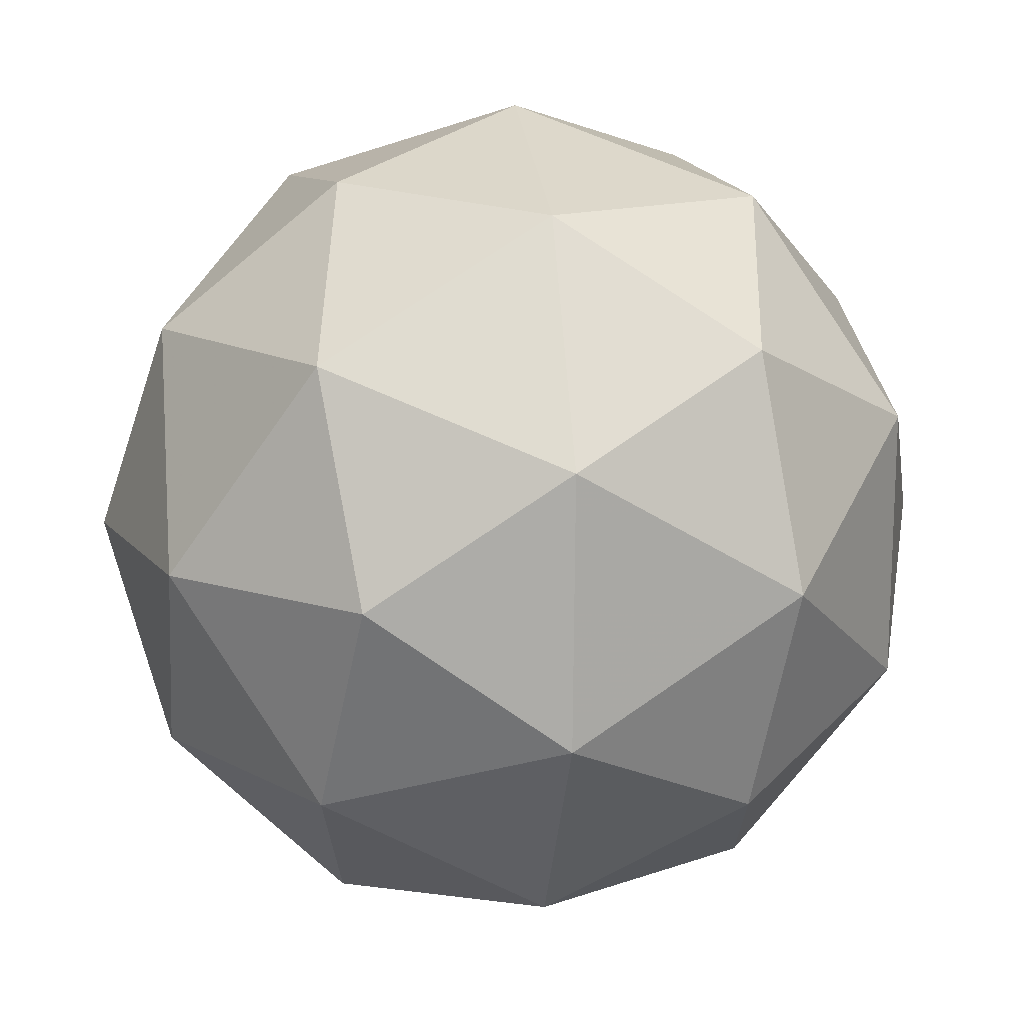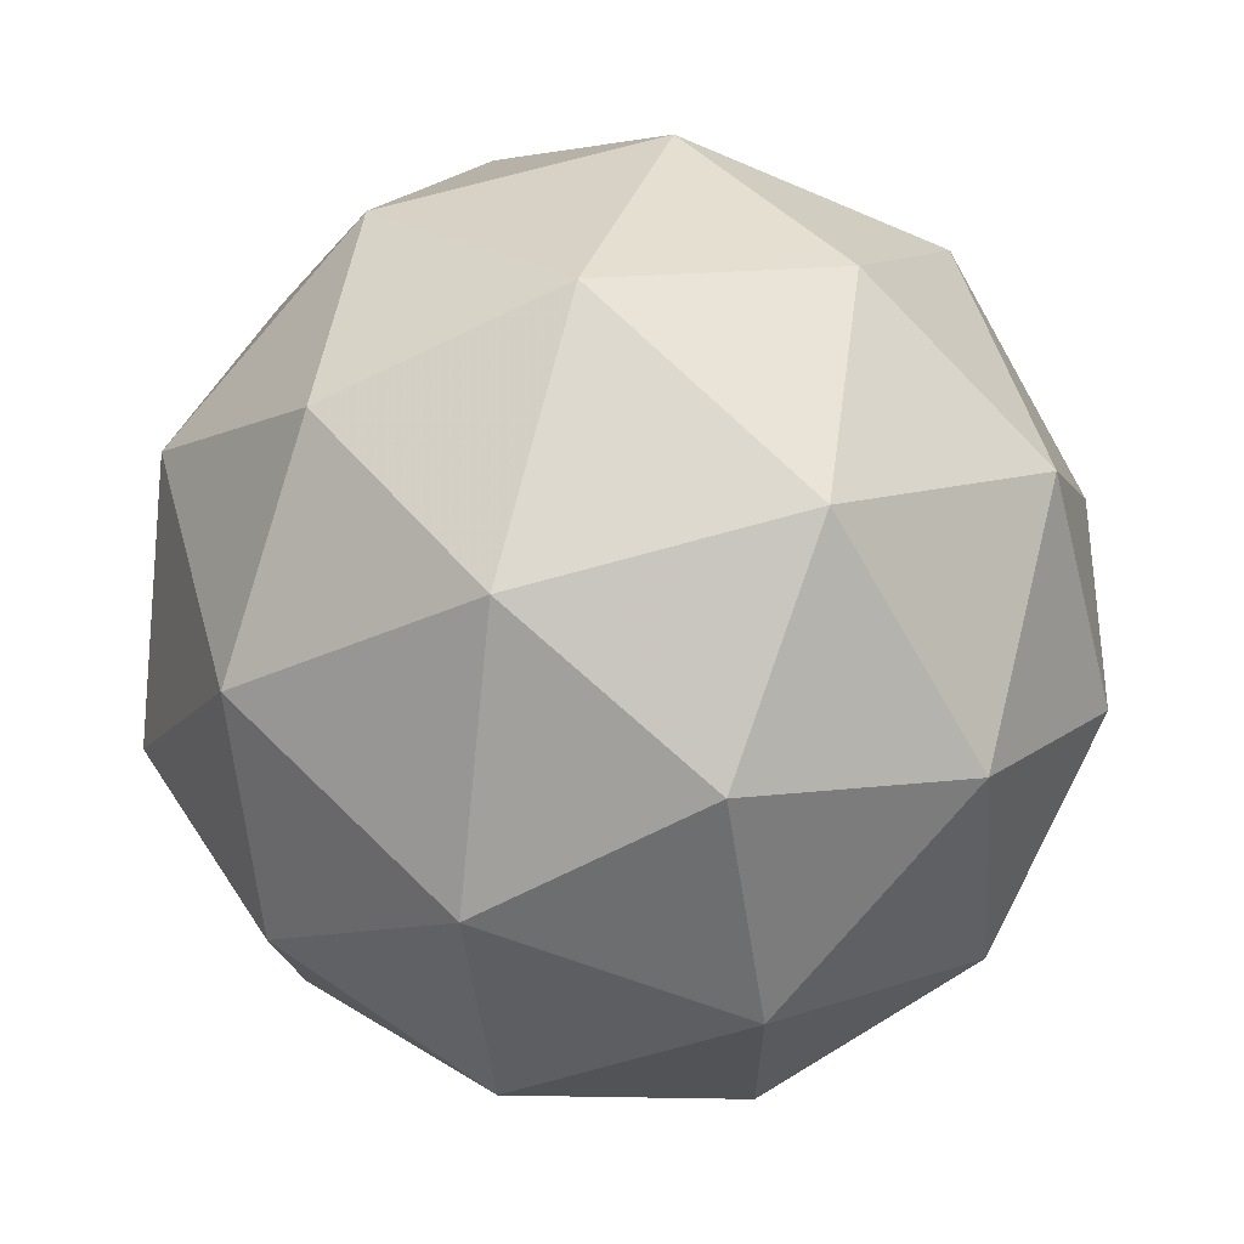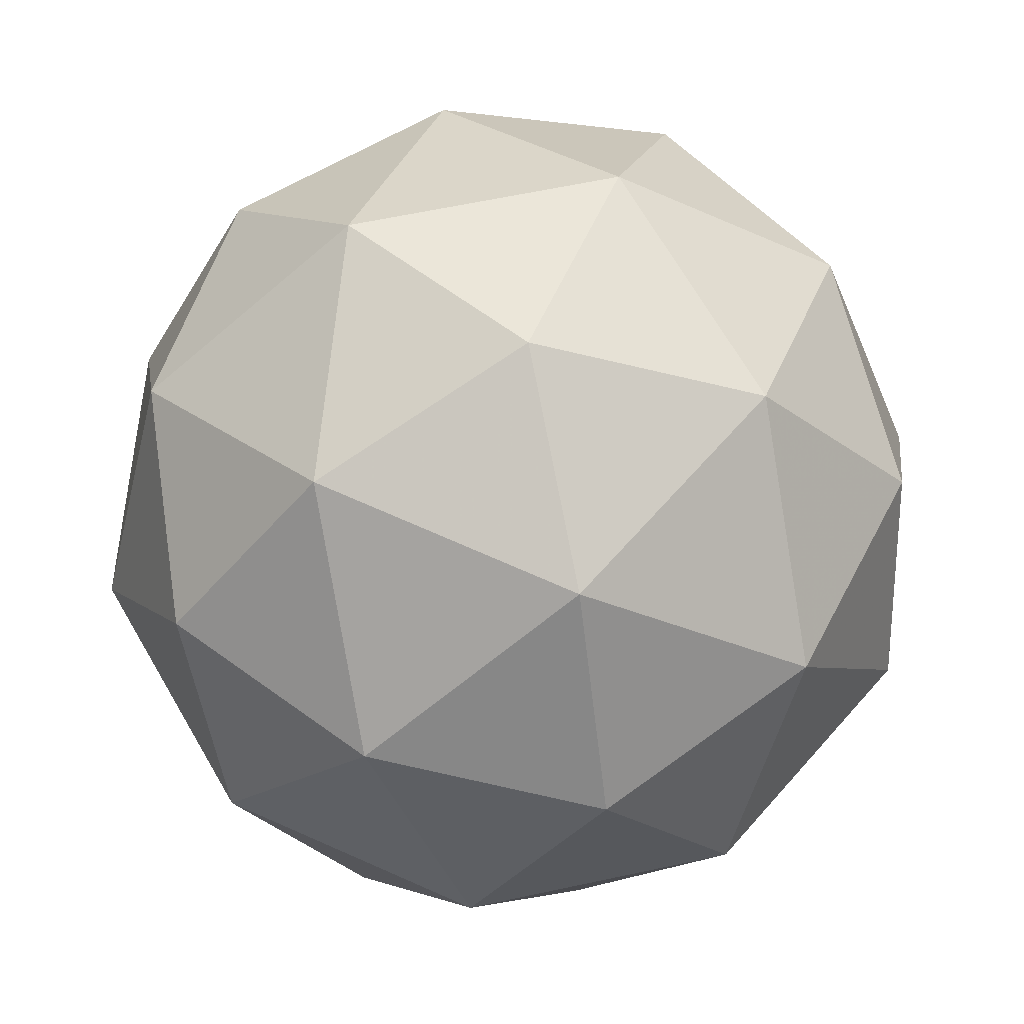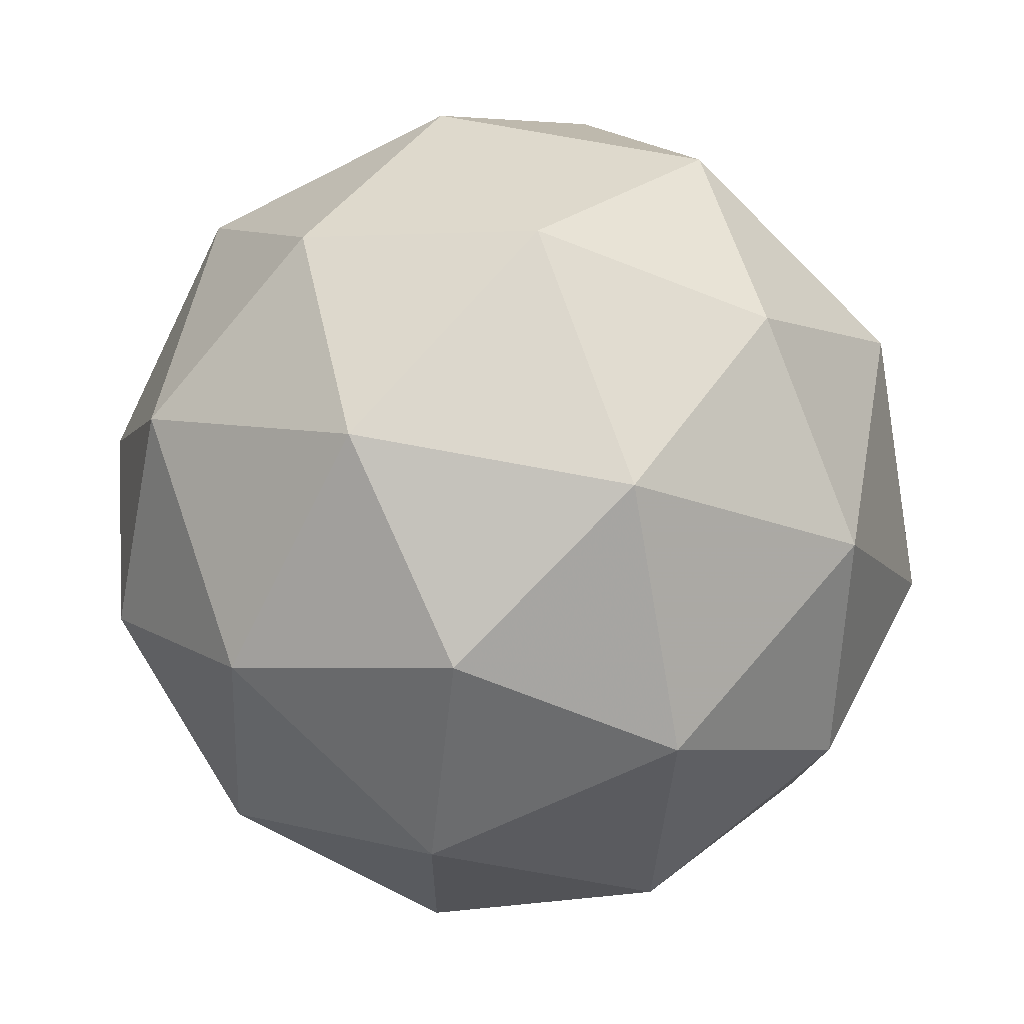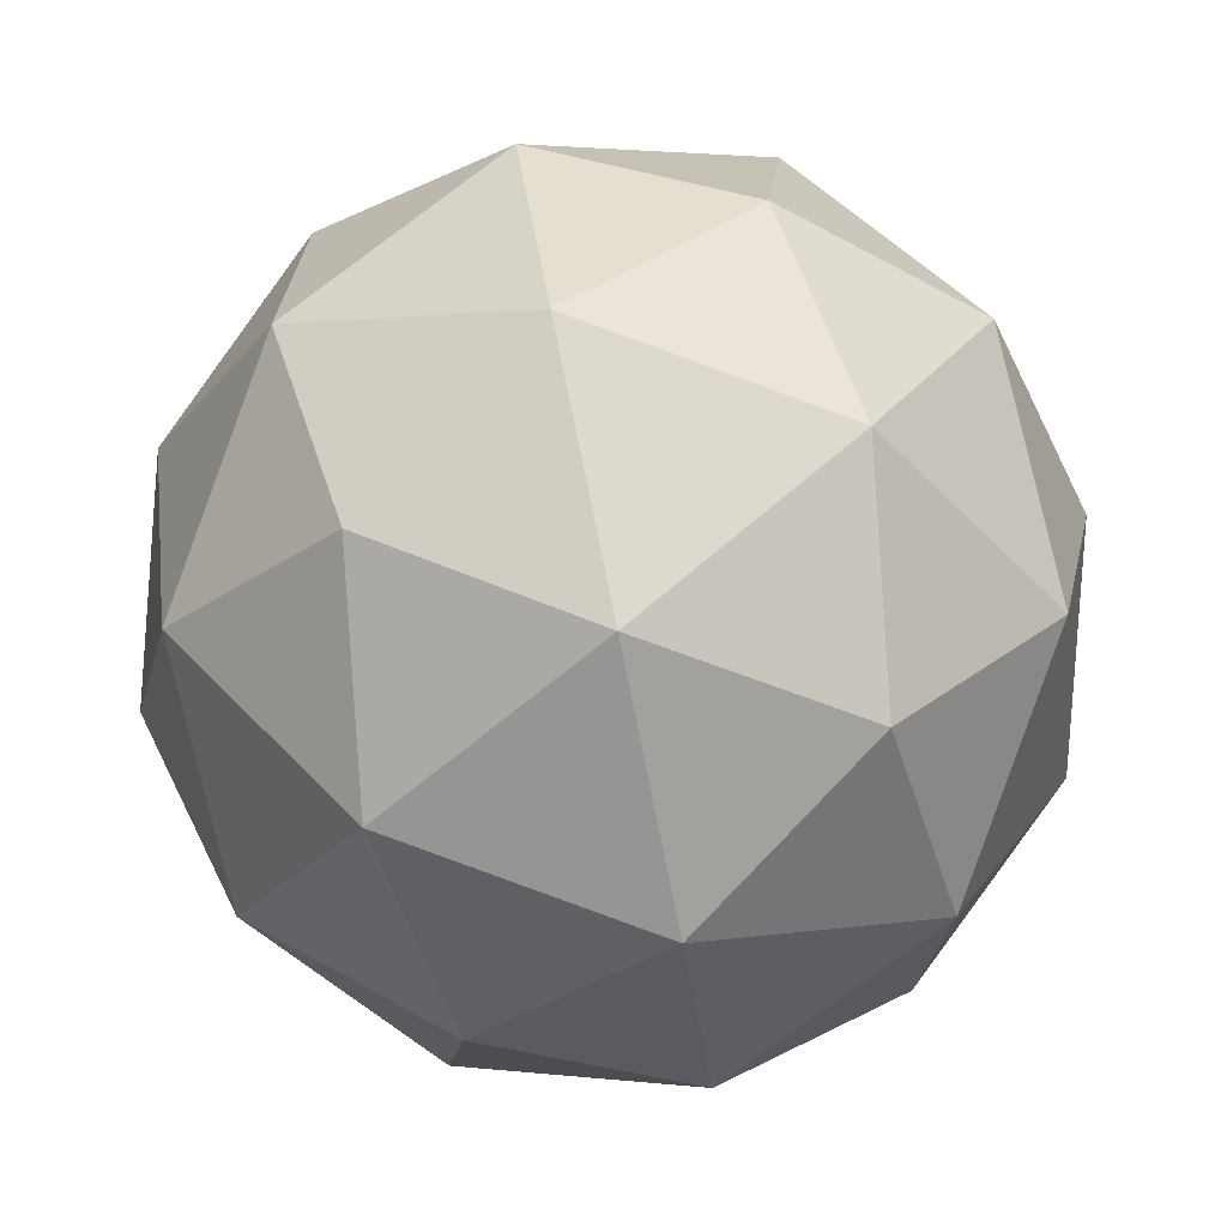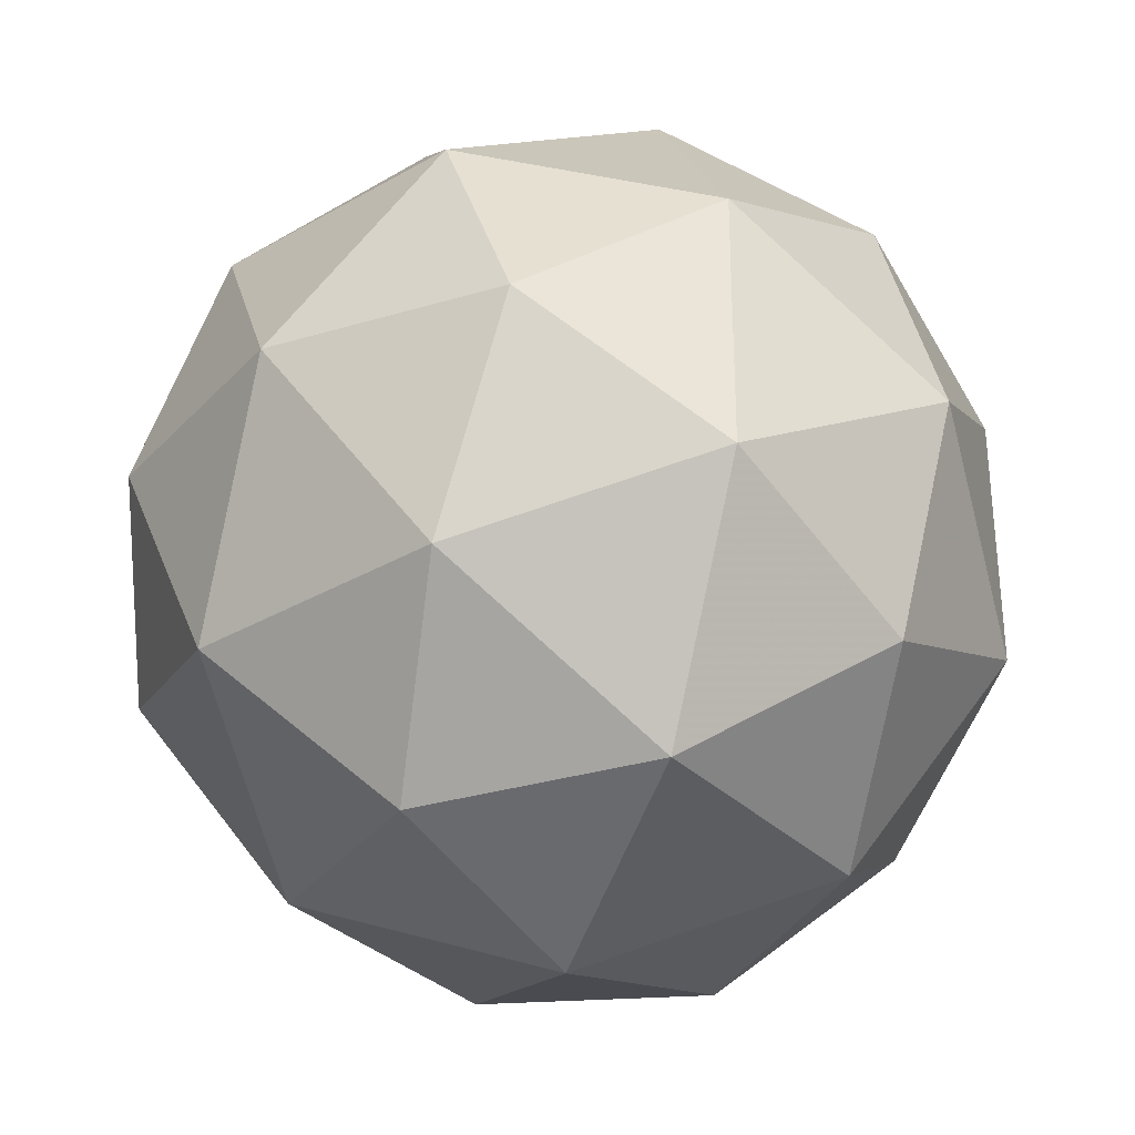
<metadata>
{"format":"obj","ext":"obj","renderer":"f3d","projection":"perspective","resolution":1024,"background":"white","views":[{"elev":34.8,"azim":-158.2,"up":"+Y"},{"elev":-24.4,"azim":154.1,"up":"+Y"},{"elev":45.5,"azim":107.1,"up":"+Y"},{"elev":-27.3,"azim":84.7,"up":"+Y"},{"elev":23.7,"azim":-52.3,"up":"+Z"},{"elev":-67.1,"azim":-64.6,"up":"+Z"}]}
</metadata>
<code>
v 1.561 -0.2631 -1.47
v 1.51 -0.2329 -1.41
v 1.593 -0.2175 -1.407
v 1.633 -0.2862 -1.434
v 1.576 -0.3442 -1.453
v 1.5 -0.3113 -1.438
v 1.551 -0.2375 -1.337
v 1.627 -0.2704 -1.351
v 1.617 -0.3488 -1.38
v 1.534 -0.3643 -1.383
v 1.494 -0.2955 -1.356
v 1.566 -0.3186 -1.32
v 1.579 -0.2314 -1.446
v 1.531 -0.2405 -1.448
v 1.55 -0.2137 -1.411
v 1.495 -0.2688 -1.429
v 1.524 -0.2865 -1.465
v 1.603 -0.2718 -1.462
v 1.622 -0.245 -1.425
v 1.569 -0.3059 -1.473
v 1.612 -0.3195 -1.452
v 1.533 -0.3342 -1.455
v 1.491 -0.2595 -1.381
v 1.485 -0.3056 -1.398
v 1.574 -0.2163 -1.368
v 1.525 -0.2254 -1.369
v 1.642 -0.2761 -1.392
v 1.618 -0.2357 -1.376
v 1.602 -0.3563 -1.42
v 1.636 -0.3222 -1.409
v 1.509 -0.346 -1.413
v 1.553 -0.3654 -1.422
v 1.515 -0.2622 -1.338
v 1.594 -0.2475 -1.335
v 1.632 -0.3129 -1.361
v 1.577 -0.368 -1.379
v 1.505 -0.3367 -1.365
v 1.558 -0.2758 -1.317
v 1.524 -0.3099 -1.328
v 1.603 -0.2952 -1.325
v 1.596 -0.3412 -1.342
v 1.548 -0.3503 -1.344
f 1 14 13
f 2 14 16
f 1 13 18
f 1 18 20
f 1 20 17
f 2 16 23
f 3 15 25
f 4 19 27
f 5 21 29
f 6 22 31
f 2 23 26
f 3 25 28
f 4 27 30
f 5 29 32
f 6 31 24
f 7 33 38
f 8 34 40
f 9 35 41
f 10 36 42
f 11 37 39
f 39 42 12
f 39 37 42
f 37 10 42
f 42 41 12
f 42 36 41
f 36 9 41
f 41 40 12
f 41 35 40
f 35 8 40
f 40 38 12
f 40 34 38
f 34 7 38
f 38 39 12
f 38 33 39
f 33 11 39
f 24 37 11
f 24 31 37
f 31 10 37
f 32 36 10
f 32 29 36
f 29 9 36
f 30 35 9
f 30 27 35
f 27 8 35
f 28 34 8
f 28 25 34
f 25 7 34
f 26 33 7
f 26 23 33
f 23 11 33
f 31 32 10
f 31 22 32
f 22 5 32
f 29 30 9
f 29 21 30
f 21 4 30
f 27 28 8
f 27 19 28
f 19 3 28
f 25 26 7
f 25 15 26
f 15 2 26
f 23 24 11
f 23 16 24
f 16 6 24
f 17 22 6
f 17 20 22
f 20 5 22
f 20 21 5
f 20 18 21
f 18 4 21
f 18 19 4
f 18 13 19
f 13 3 19
f 16 17 6
f 16 14 17
f 14 1 17
f 13 15 3
f 13 14 15
f 14 2 15

</code>
